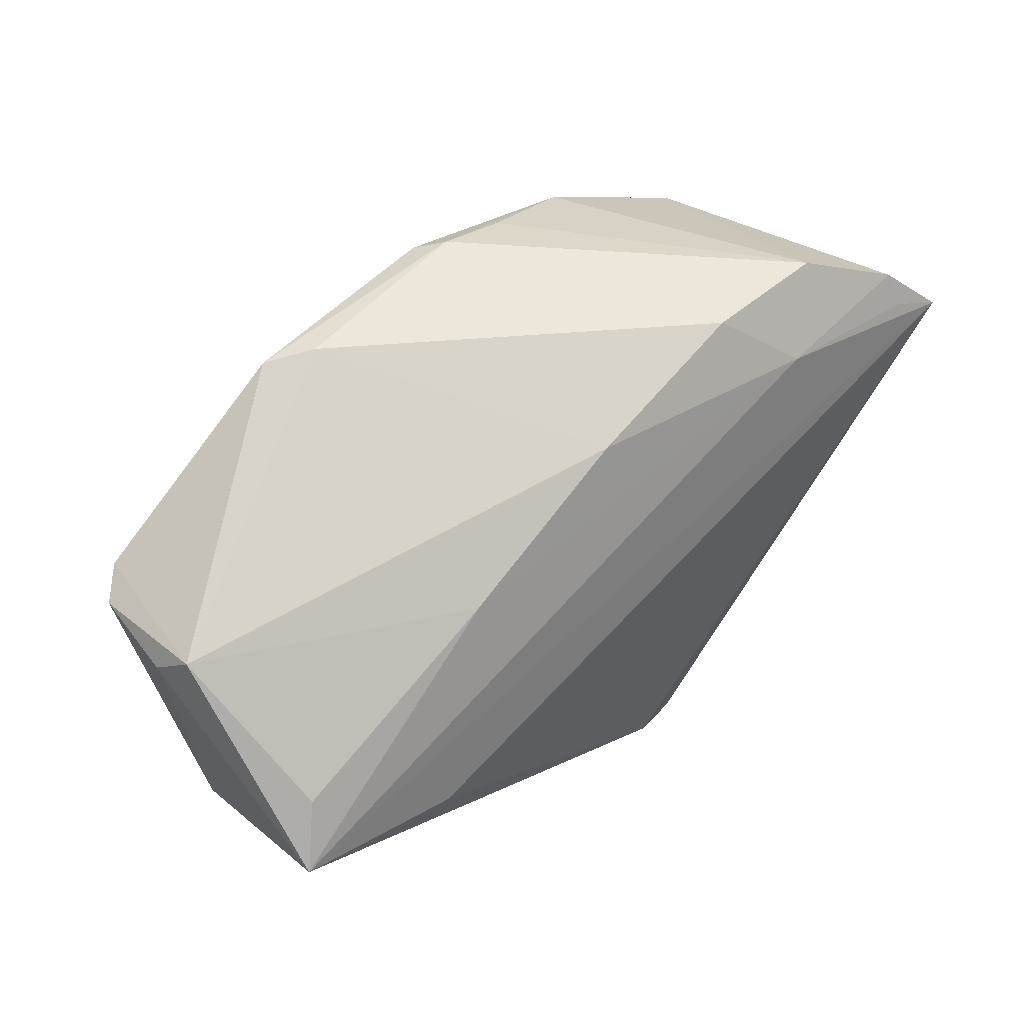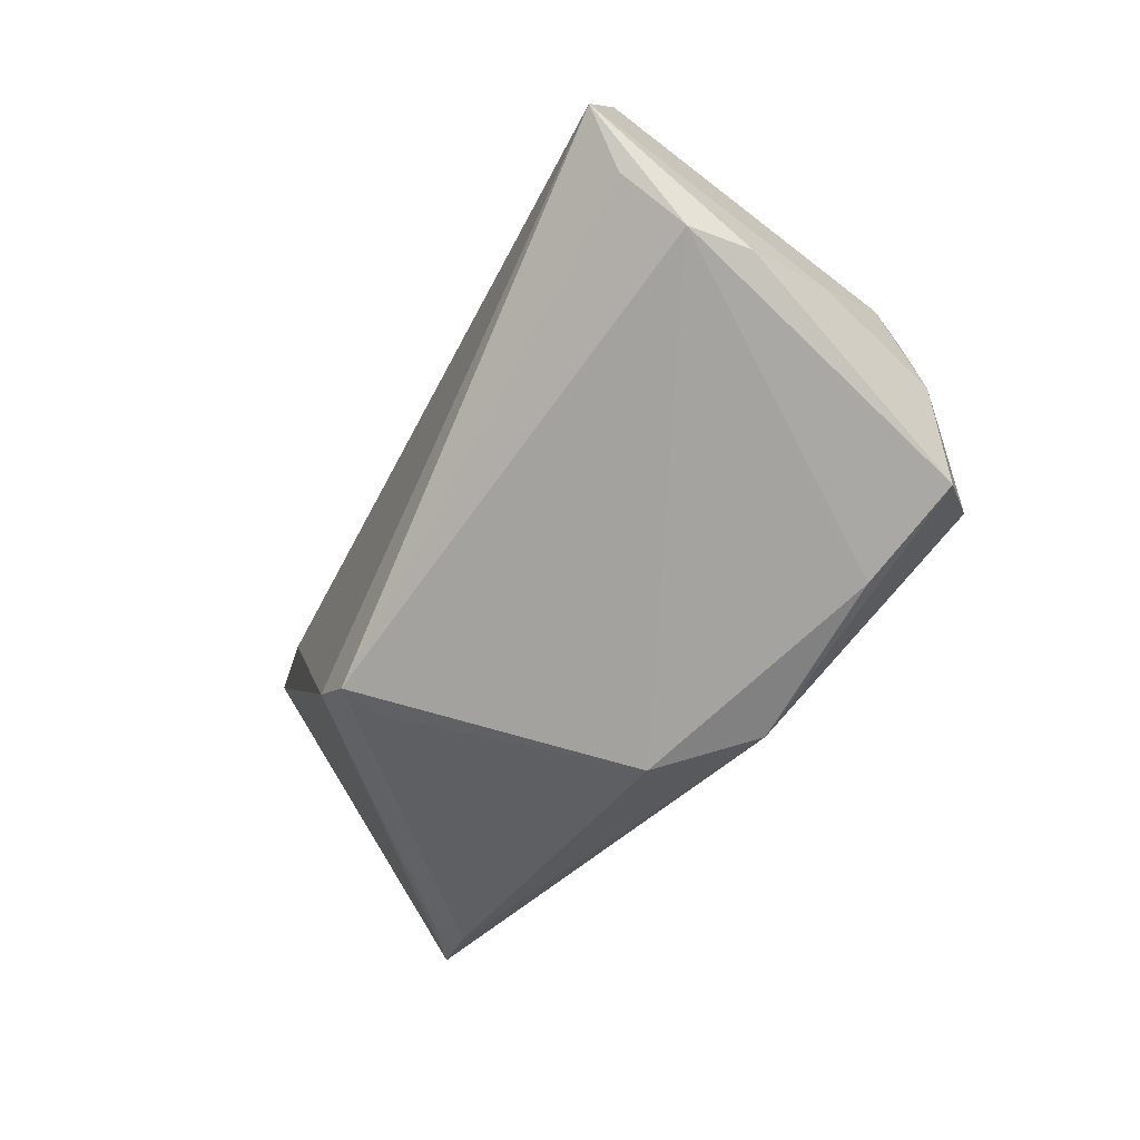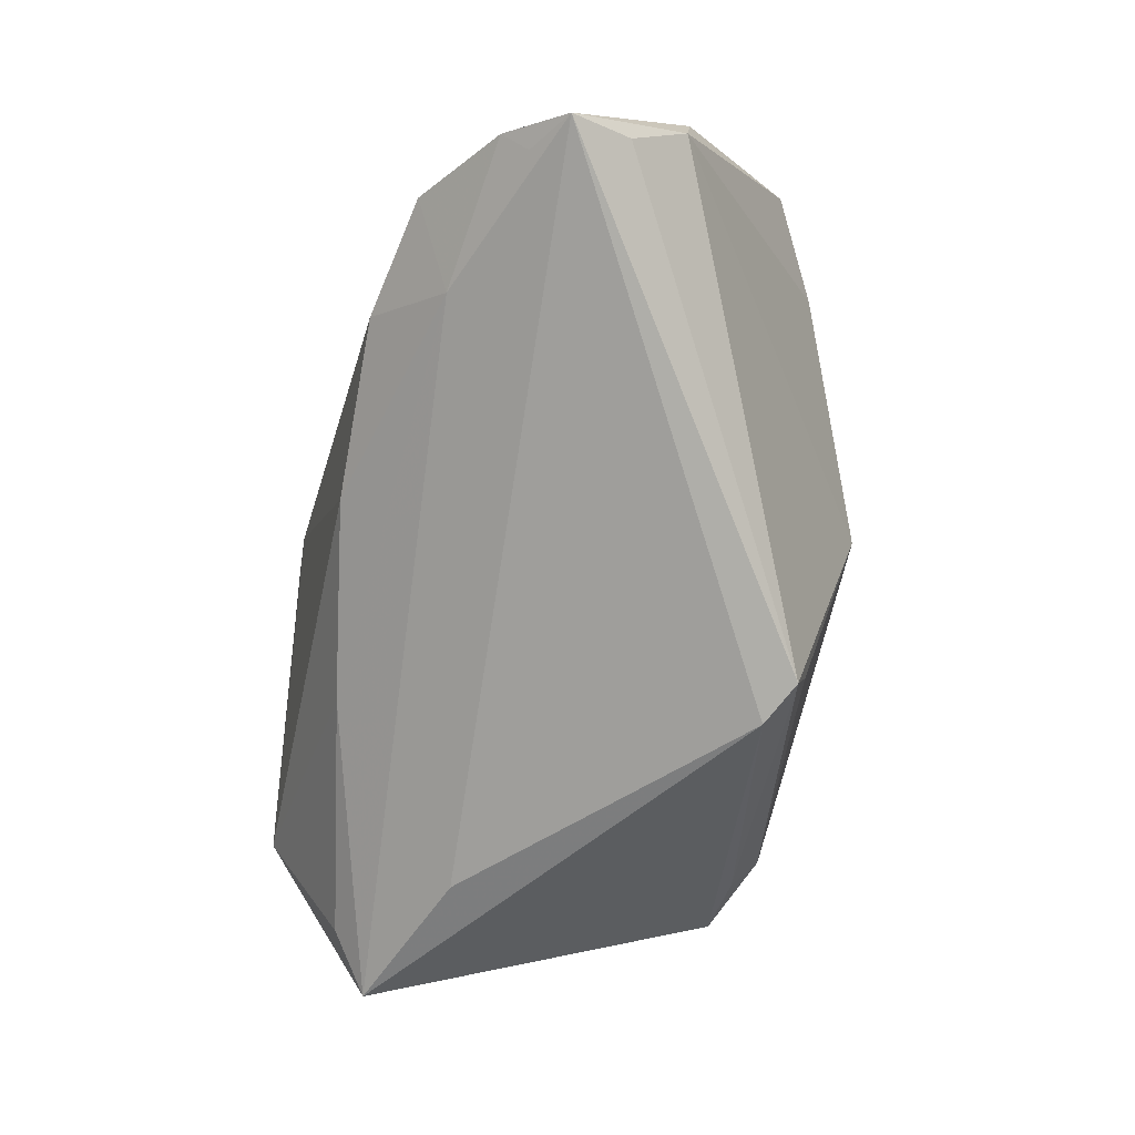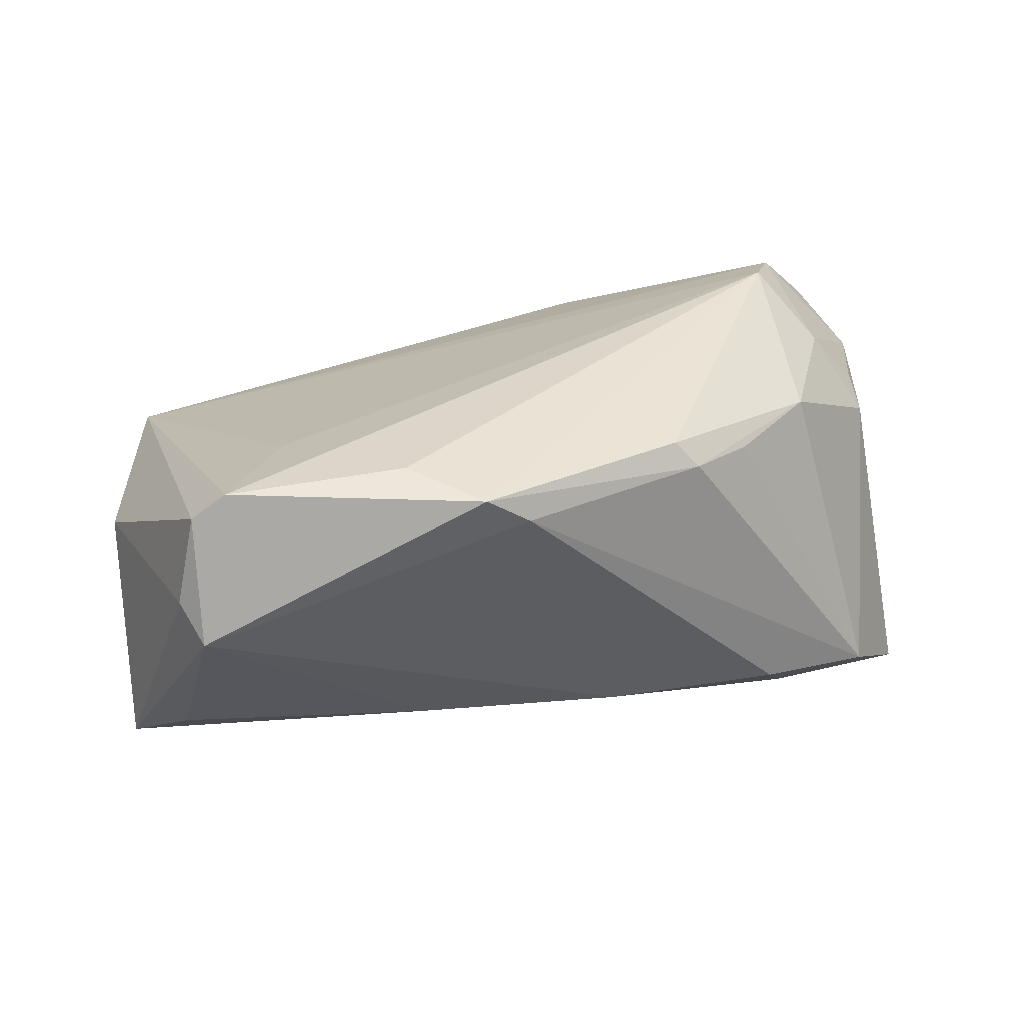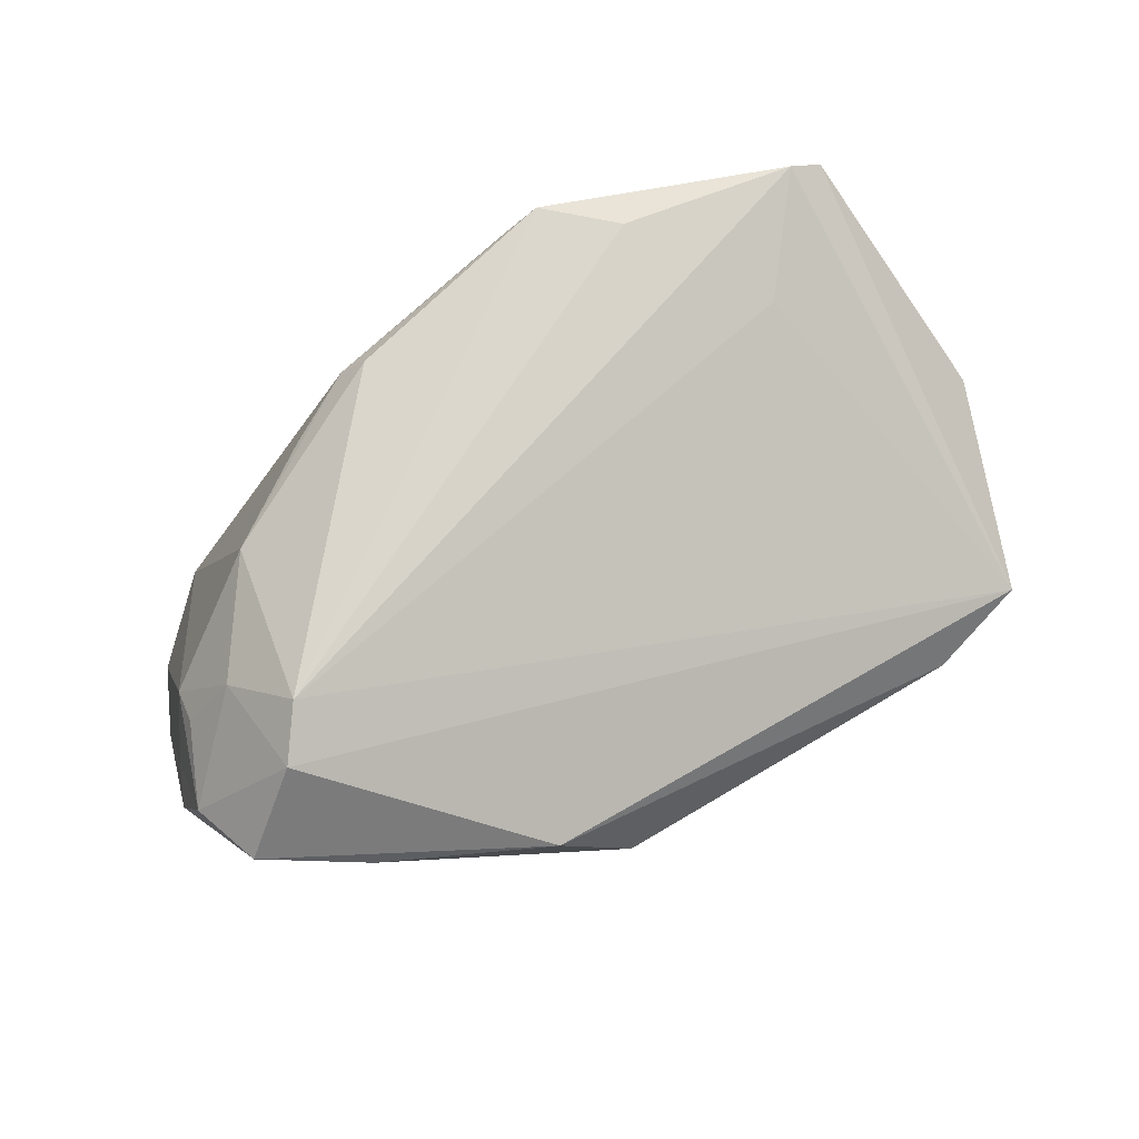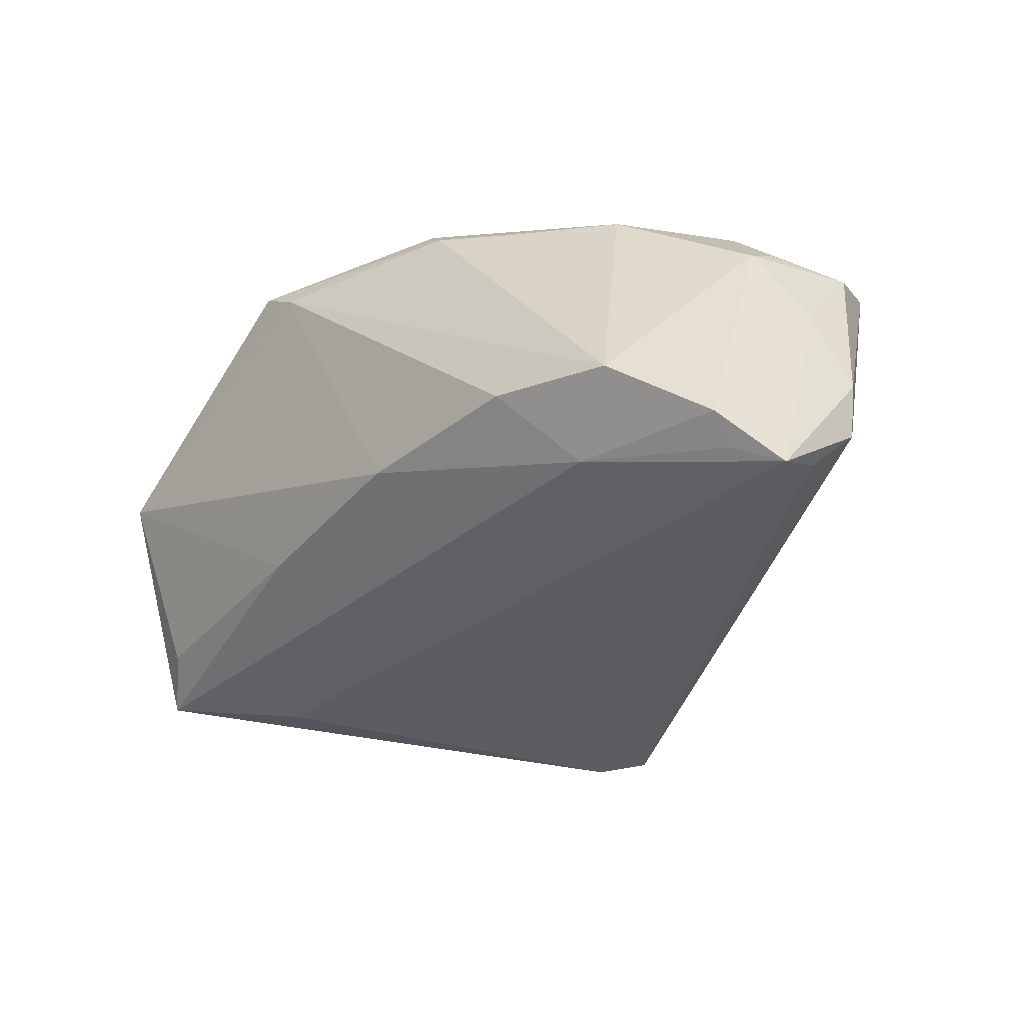
<metadata>
{"format":"obj","ext":"obj","renderer":"f3d","projection":"perspective","resolution":1024,"background":"white","views":[{"elev":65.7,"azim":128.7,"up":"+Y"},{"elev":-37.5,"azim":-119.6,"up":"+Y"},{"elev":-77.5,"azim":-104.7,"up":"+Z"},{"elev":33.9,"azim":160.1,"up":"+Z"},{"elev":75.2,"azim":-30.4,"up":"+Z"},{"elev":-37.1,"azim":-137.1,"up":"+Z"}]}
</metadata>
<code>
v 0.03629 0.009375 0.02464
v -0.04235 0.0282 -0.01719
v -0.05579 0.005561 -0.02671
v 0.02243 0.02328 -0.01291
v 0.05111 0.02209 0.02467
v -0.03284 0.02198 -0.02333
v -0.05242 0.02031 -0.02516
v -0.02659 0.03059 -0.01443
v -0.05118 0.00202 0.01401
v -0.01416 0.02914 0.0224
v -0.05791 -0.0009629 -0.01955
v 0.04679 0.02272 0.02767
v -0.05083 0.006713 0.01109
v -0.04009 -0.02478 0.01468
v -0.05159 0.01663 -0.02816
v 0.05991 0.01054 -0.01547
v 0.001363 -0.03182 -0.0253
v -0.0389 -0.005737 0.02946
v -0.05556 0.001326 0.0002117
v 0.03504 -0.03768 0.002744
v 0.04713 -0.03422 0.006458
v 0.0571 -0.007335 0.006728
v 0.04001 0.003397 -0.02166
v -0.05226 -0.01767 0.01821
v 0.0008436 -0.03018 -0.03109
v -0.02309 0.02443 0.02077
v -0.04336 -0.01194 0.02734
v -0.03558 0.01608 0.02053
v 0.05391 0.02335 0.01349
v -0.04497 0.001782 0.02132
v -0.05694 0.01303 -0.03109
v -0.0115 -0.03768 0.002585
v 0.02464 0.02617 0.02883
v 0.03818 -0.03464 2.444e-05
v 0.006845 -0.02748 -0.03109
v -0.05558 -0.008111 0.01337
v -0.01125 0.02773 0.02583
v 0.01119 0.03447 0.02307
v 0.05206 0.02771 0.009303
v -0.05871 -0.001416 -0.01161
v 0.05368 0.0162 -0.01125
v -0.003315 0.0289 -0.01331
v -0.01979 -0.03414 0.01368
v 0.01679 0.03419 0.02704
f 12 18 1
f 43 32 20
f 23 31 16
f 5 39 12
f 27 24 43
f 14 32 43
f 43 24 14
f 19 31 40
f 17 32 25
f 25 20 17
f 17 20 32
f 43 20 21
f 22 5 21
f 16 22 21
f 21 27 43
f 21 5 12
f 18 27 21
f 12 1 21
f 21 1 18
f 41 39 16
f 6 8 42
f 2 8 6
f 16 31 6
f 25 31 35
f 31 23 35
f 35 23 16
f 16 21 35
f 16 39 29
f 39 5 29
f 29 22 16
f 29 5 22
f 19 40 36
f 36 40 24
f 24 27 36
f 11 40 31
f 25 32 11
f 32 14 11
f 11 14 24
f 24 40 11
f 13 36 9
f 19 36 13
f 12 39 44
f 30 27 18
f 30 13 9
f 9 36 30
f 30 36 27
f 4 42 39
f 39 41 4
f 4 41 16
f 16 6 4
f 4 6 42
f 2 6 7
f 7 13 2
f 7 31 19
f 19 13 7
f 34 20 25
f 25 35 34
f 34 21 20
f 34 35 21
f 3 31 25
f 25 11 3
f 3 11 31
f 33 18 12
f 12 44 33
f 33 44 18
f 18 44 37
f 28 30 18
f 18 37 28
f 13 30 28
f 2 13 28
f 15 6 31
f 31 7 15
f 15 7 6
f 38 8 2
f 42 8 38
f 38 44 39
f 39 42 38
f 10 28 37
f 10 38 2
f 10 37 44
f 44 38 10
f 2 28 26
f 26 10 2
f 28 10 26

</code>
